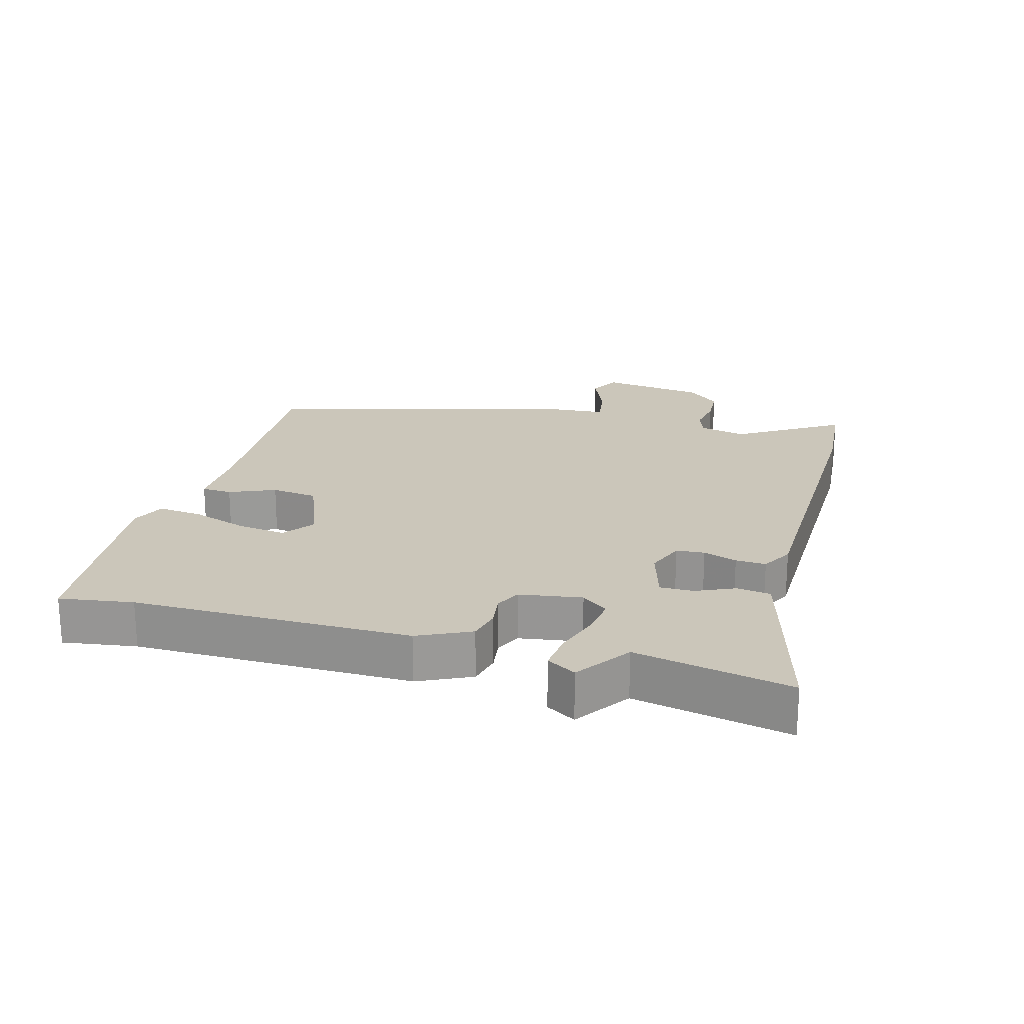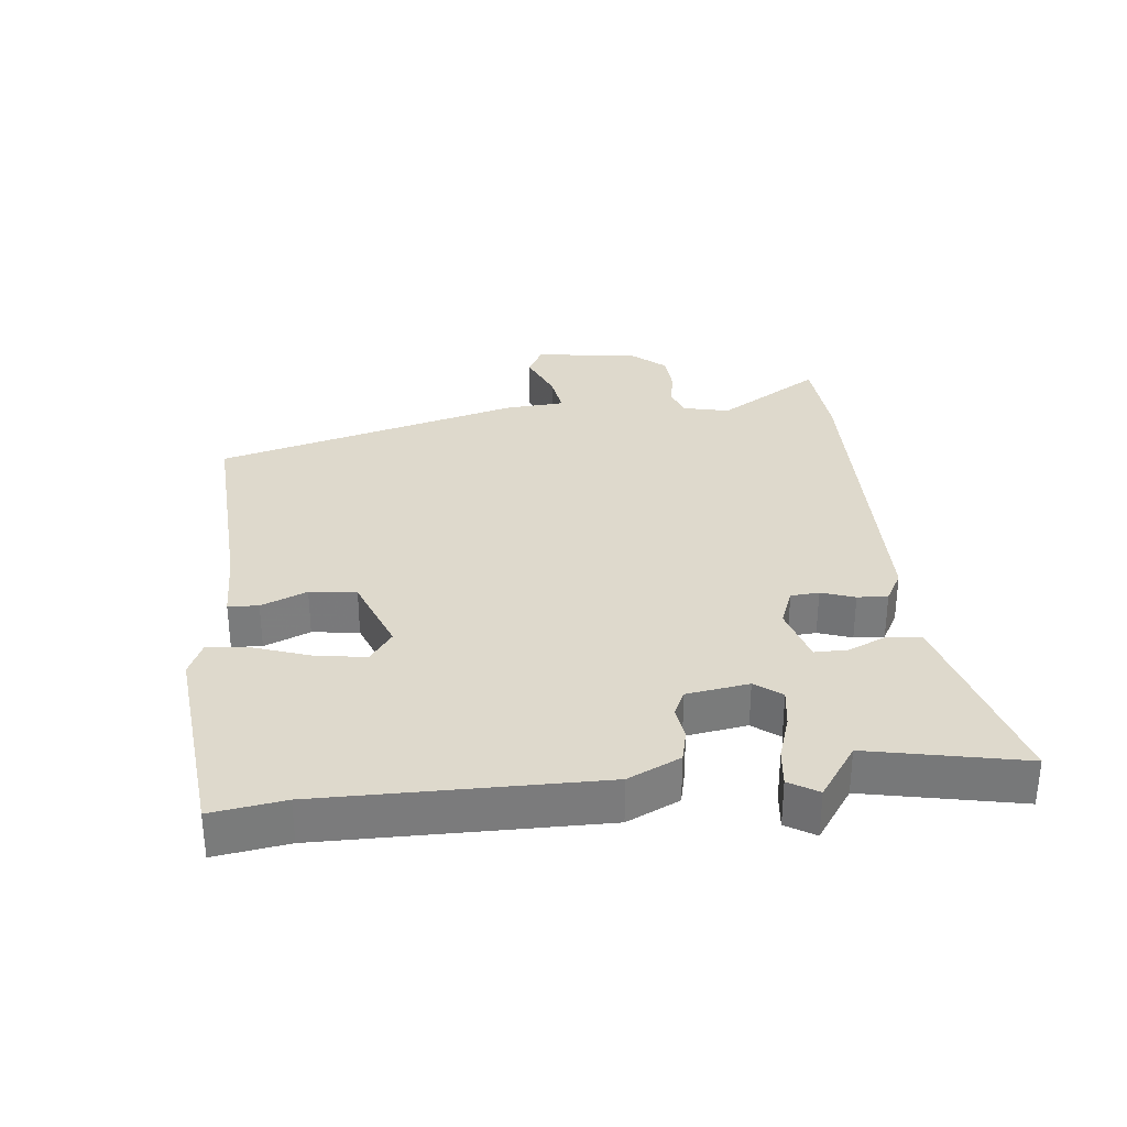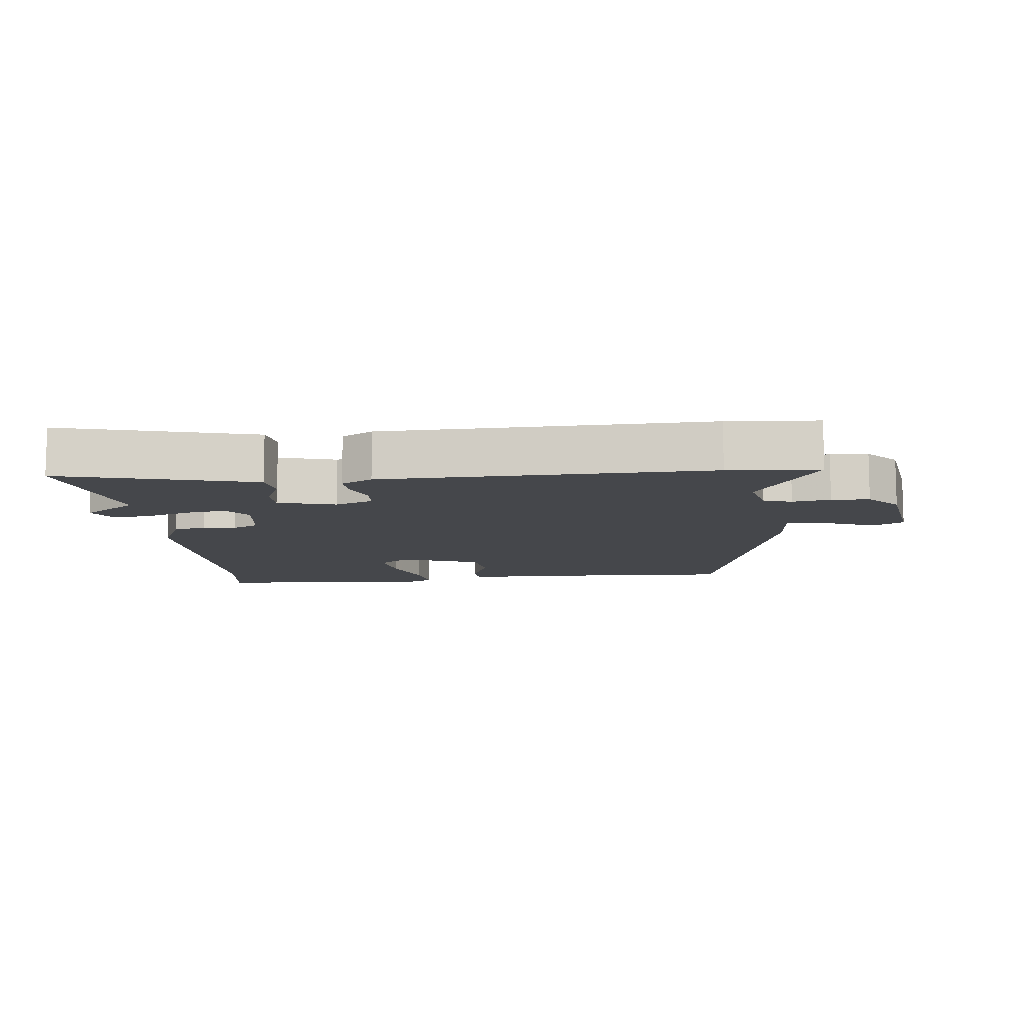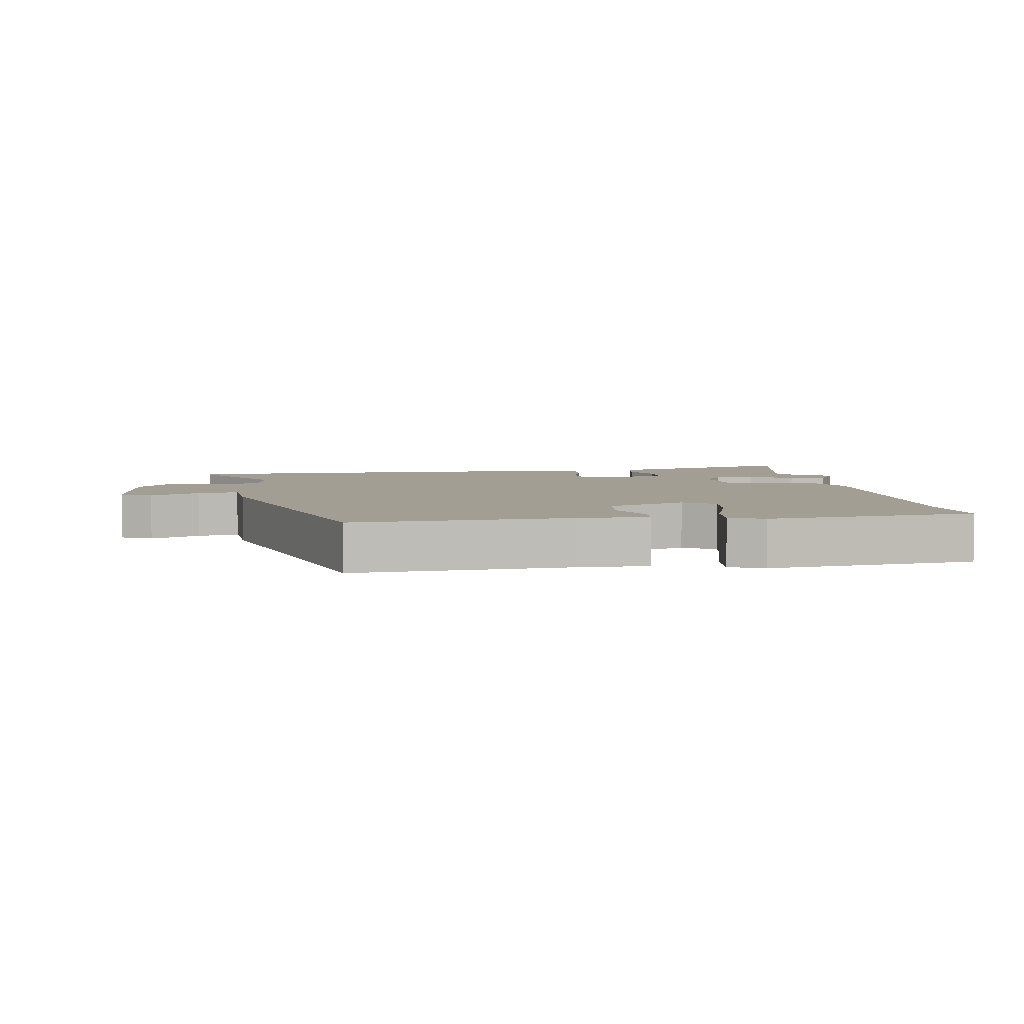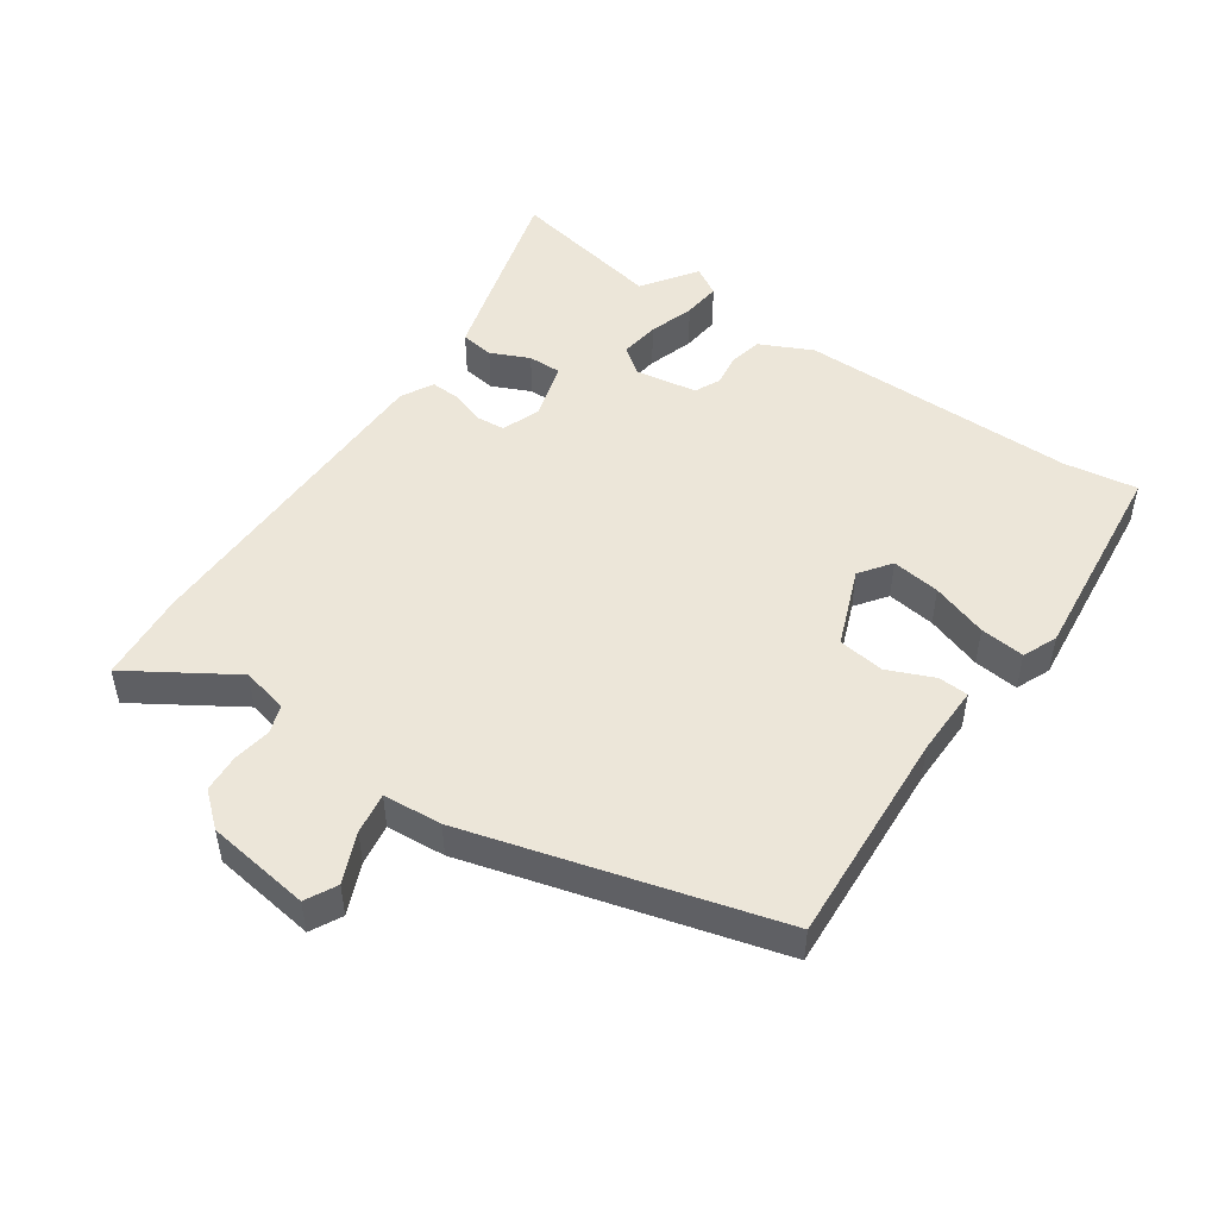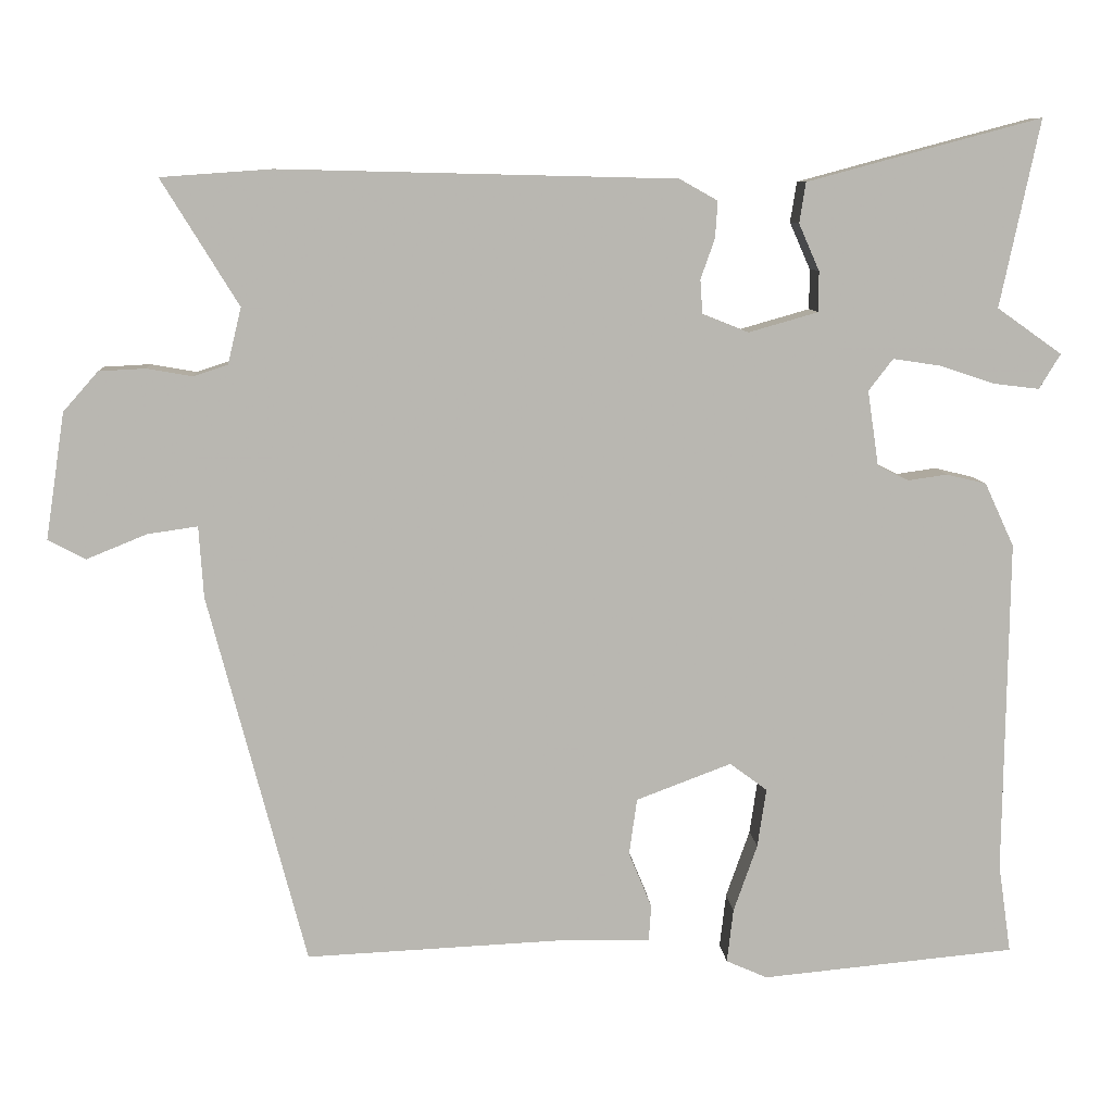
<metadata>
{"format":"obj","ext":"obj","renderer":"f3d","projection":"perspective","resolution":1024,"background":"white","views":[{"elev":21.2,"azim":-75.0,"up":"+Y"},{"elev":31.9,"azim":-96.5,"up":"+Y"},{"elev":-10.2,"azim":6.2,"up":"+Y"},{"elev":5.1,"azim":170.5,"up":"+Y"},{"elev":49.2,"azim":123.9,"up":"+Y"},{"elev":8.6,"azim":175.9,"up":"+Z"}]}
</metadata>
<code>
v 0.44 0.07 0.504
v 0.579 0.07 0.494
v 0.482 0.07 0.336
v 0.499 0.07 0.265
v 0.542 0.07 0.251
v 0.6 0.07 0.261
v 0.658 0.07 0.258
v 0.702 0.07 0.208
v 0.726 0.07 0.049
v 0.679 0.07 0.024
v 0.603 0.07 0.055
v 0.54 0.07 0.064
v 0.534 0.07 -0.026
v 0.411 0.07 -0.494
v 0.081 0.07 -0.479
v -0.027 0.07 -0.482
v -0.03 0.07 -0.436
v -0.001 0.07 -0.366
v -0.011 0.07 -0.295
v -0.131 0.07 -0.25
v -0.178 0.07 -0.285
v -0.167 0.07 -0.359
v -0.137 0.07 -0.444
v -0.129 0.07 -0.512
v -0.181 0.07 -0.535
v -0.501 0.07 -0.505
v -0.485 0.07 -0.393
v -0.491 0.07 0.029
v -0.454 0.07 0.109
v -0.404 0.07 0.121
v -0.354 0.07 0.114
v -0.315 0.07 0.133
v -0.301 0.07 0.228
v -0.332 0.07 0.268
v -0.392 0.07 0.259
v -0.461 0.07 0.236
v -0.519 0.07 0.229
v -0.546 0.07 0.273
v -0.464 0.07 0.331
v -0.514 0.07 0.567
v -0.322 0.07 0.516
v -0.218 0.07 0.488
v -0.21 0.07 0.437
v -0.236 0.07 0.378
v -0.236 0.07 0.327
v -0.148 0.07 0.302
v -0.09 0.07 0.325
v -0.087 0.07 0.368
v -0.105 0.07 0.419
v -0.108 0.07 0.465
v -0.06 0.07 0.492
v 0.44 0 0.504
v 0.579 0 0.494
v 0.482 0 0.336
v 0.499 0 0.265
v 0.542 0 0.251
v 0.6 0 0.261
v 0.658 0 0.258
v 0.702 0 0.208
v 0.726 0 0.049
v 0.679 0 0.024
v 0.603 0 0.055
v 0.54 0 0.064
v 0.534 0 -0.026
v 0.411 0 -0.494
v 0.081 0 -0.479
v -0.027 0 -0.482
v -0.03 0 -0.436
v -0.001 0 -0.366
v -0.011 0 -0.295
v -0.131 0 -0.25
v -0.178 0 -0.285
v -0.167 0 -0.359
v -0.137 0 -0.444
v -0.129 0 -0.512
v -0.181 0 -0.535
v -0.501 0 -0.505
v -0.485 0 -0.393
v -0.491 0 0.029
v -0.454 0 0.109
v -0.404 0 0.121
v -0.354 0 0.114
v -0.315 0 0.133
v -0.301 0 0.228
v -0.332 0 0.268
v -0.392 0 0.259
v -0.461 0 0.236
v -0.519 0 0.229
v -0.546 0 0.273
v -0.464 0 0.331
v -0.514 0 0.567
v -0.322 0 0.516
v -0.218 0 0.488
v -0.21 0 0.437
v -0.236 0 0.378
v -0.236 0 0.327
v -0.148 0 0.302
v -0.09 0 0.325
v -0.087 0 0.368
v -0.105 0 0.419
v -0.108 0 0.465
v -0.06 0 0.492
f 48 49 50 51
f 47 48 51 1
f 46 47 1 2
f 41 42 43 44
f 39 40 41 44
f 39 44 45
f 38 39 45 46
f 35 36 37 38
f 34 35 38 46
f 28 29 30 31
f 27 28 31 32
f 26 27 32
f 25 26 32
f 22 23 24 25
f 21 22 25 32
f 20 21 32 33
f 15 16 17 18
f 15 18 19
f 12 13 14 15
f 12 15 19
f 8 9 10 11
f 8 11 12
f 5 6 7 8
f 5 8 12 19
f 46 2 3
f 33 34 46 3
f 4 5 19 20
f 3 4 20 33
f 102 101 100 99
f 52 102 99 98
f 53 52 98 97
f 95 94 93 92
f 95 92 91 90
f 96 95 90
f 97 96 90 89
f 89 88 87 86
f 97 89 86 85
f 82 81 80 79
f 83 82 79 78
f 83 78 77
f 83 77 76
f 76 75 74 73
f 83 76 73 72
f 84 83 72 71
f 69 68 67 66
f 70 69 66
f 66 65 64 63
f 70 66 63
f 62 61 60 59
f 63 62 59
f 59 58 57 56
f 70 63 59 56
f 54 53 97
f 54 97 85 84
f 71 70 56 55
f 84 71 55 54
f 1 52 53 2
f 2 53 54 3
f 3 54 55 4
f 4 55 56 5
f 5 56 57 6
f 6 57 58 7
f 7 58 59 8
f 8 59 60 9
f 9 60 61 10
f 10 61 62 11
f 11 62 63 12
f 12 63 64 13
f 13 64 65 14
f 14 65 66 15
f 15 66 67 16
f 16 67 68 17
f 17 68 69 18
f 18 69 70 19
f 19 70 71 20
f 20 71 72 21
f 21 72 73 22
f 22 73 74 23
f 23 74 75 24
f 24 75 76 25
f 25 76 77 26
f 26 77 78 27
f 27 78 79 28
f 28 79 80 29
f 29 80 81 30
f 30 81 82 31
f 31 82 83 32
f 32 83 84 33
f 33 84 85 34
f 34 85 86 35
f 35 86 87 36
f 36 87 88 37
f 37 88 89 38
f 38 89 90 39
f 39 90 91 40
f 40 91 92 41
f 41 92 93 42
f 42 93 94 43
f 43 94 95 44
f 44 95 96 45
f 45 96 97 46
f 46 97 98 47
f 47 98 99 48
f 48 99 100 49
f 49 100 101 50
f 50 101 102 51
f 51 102 52 1

</code>
